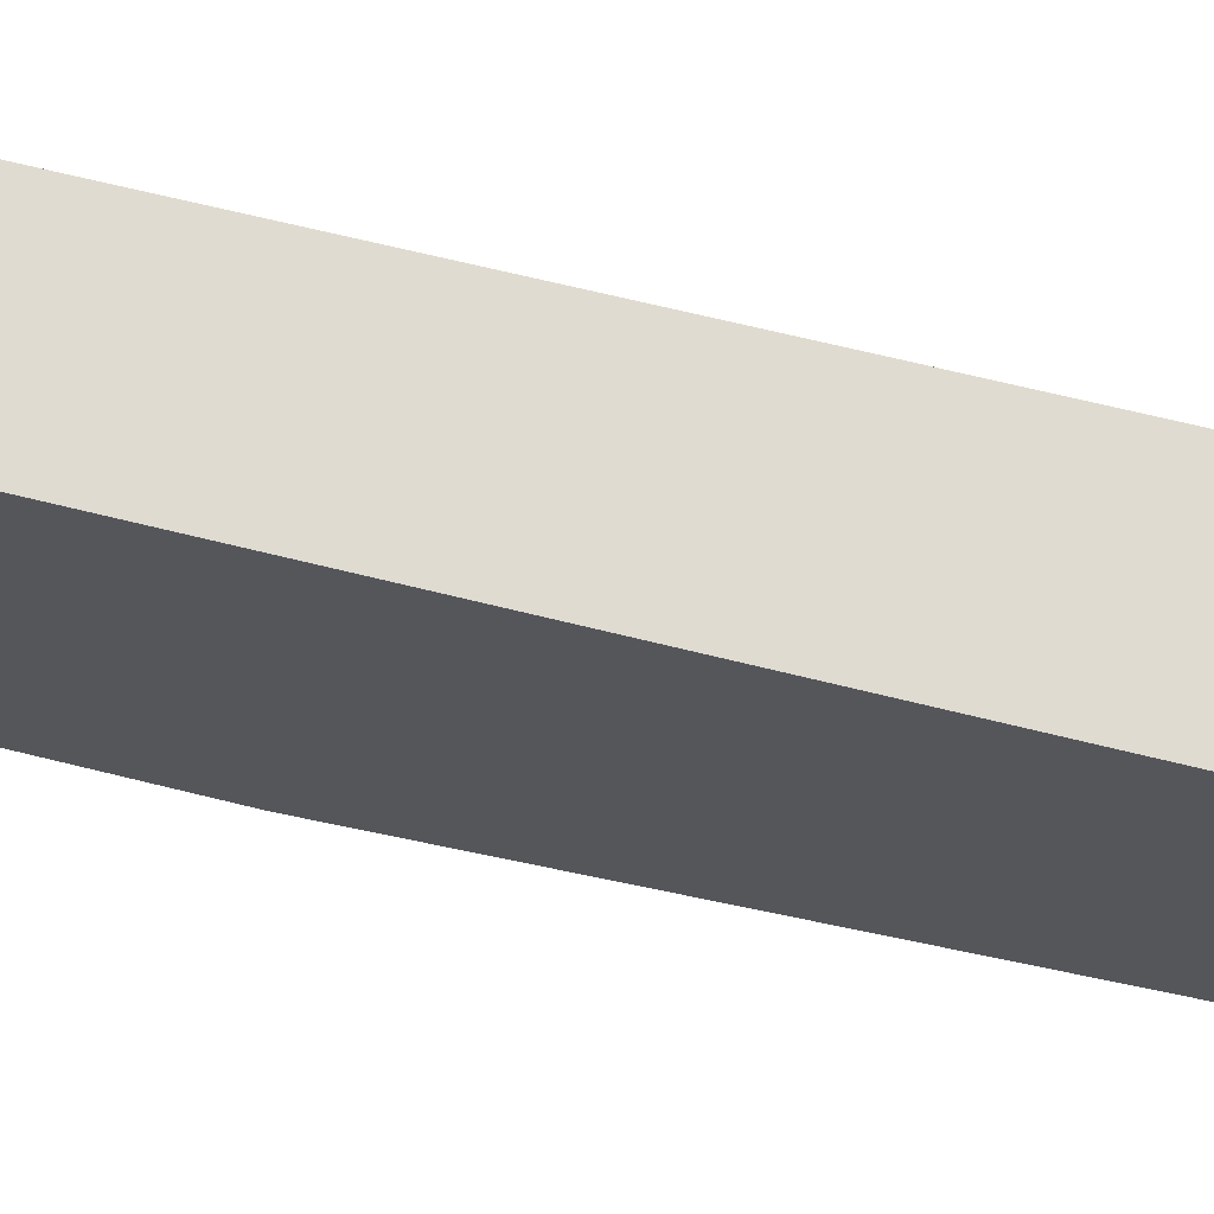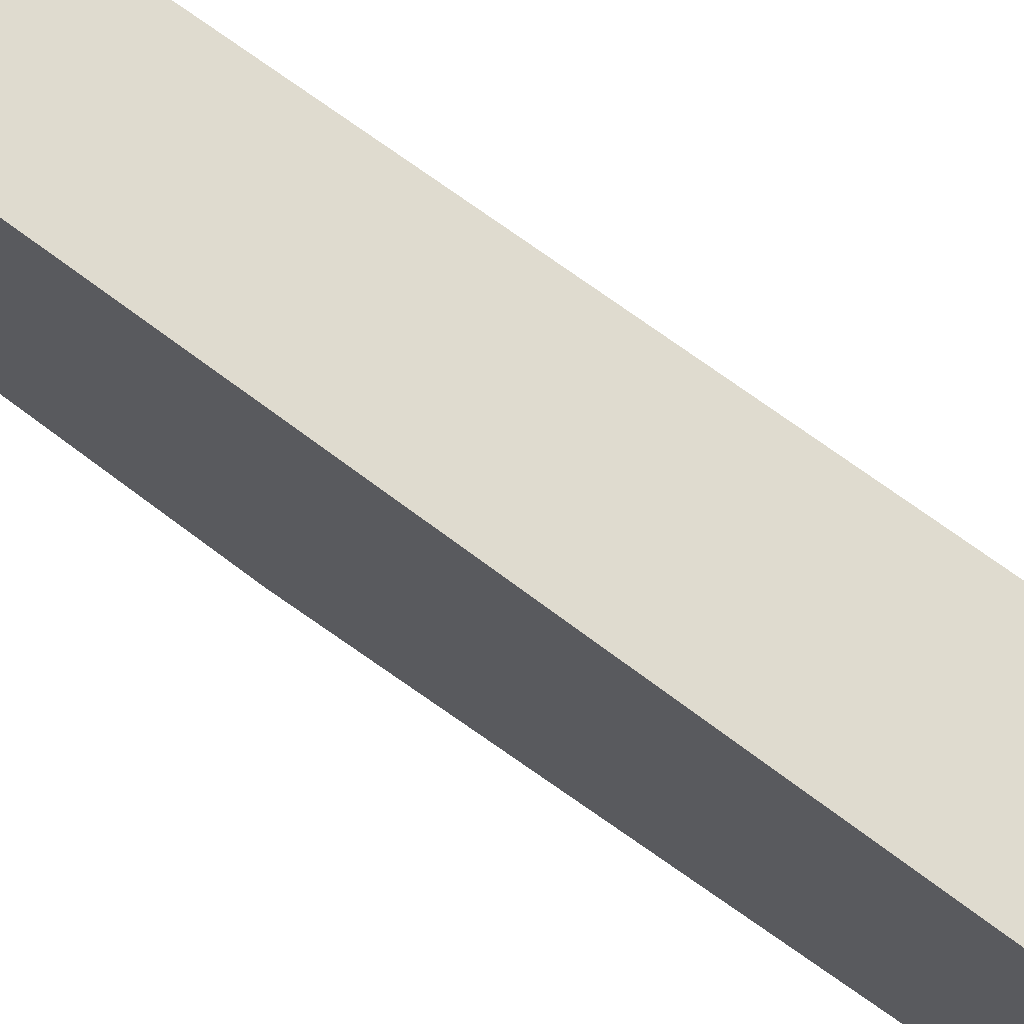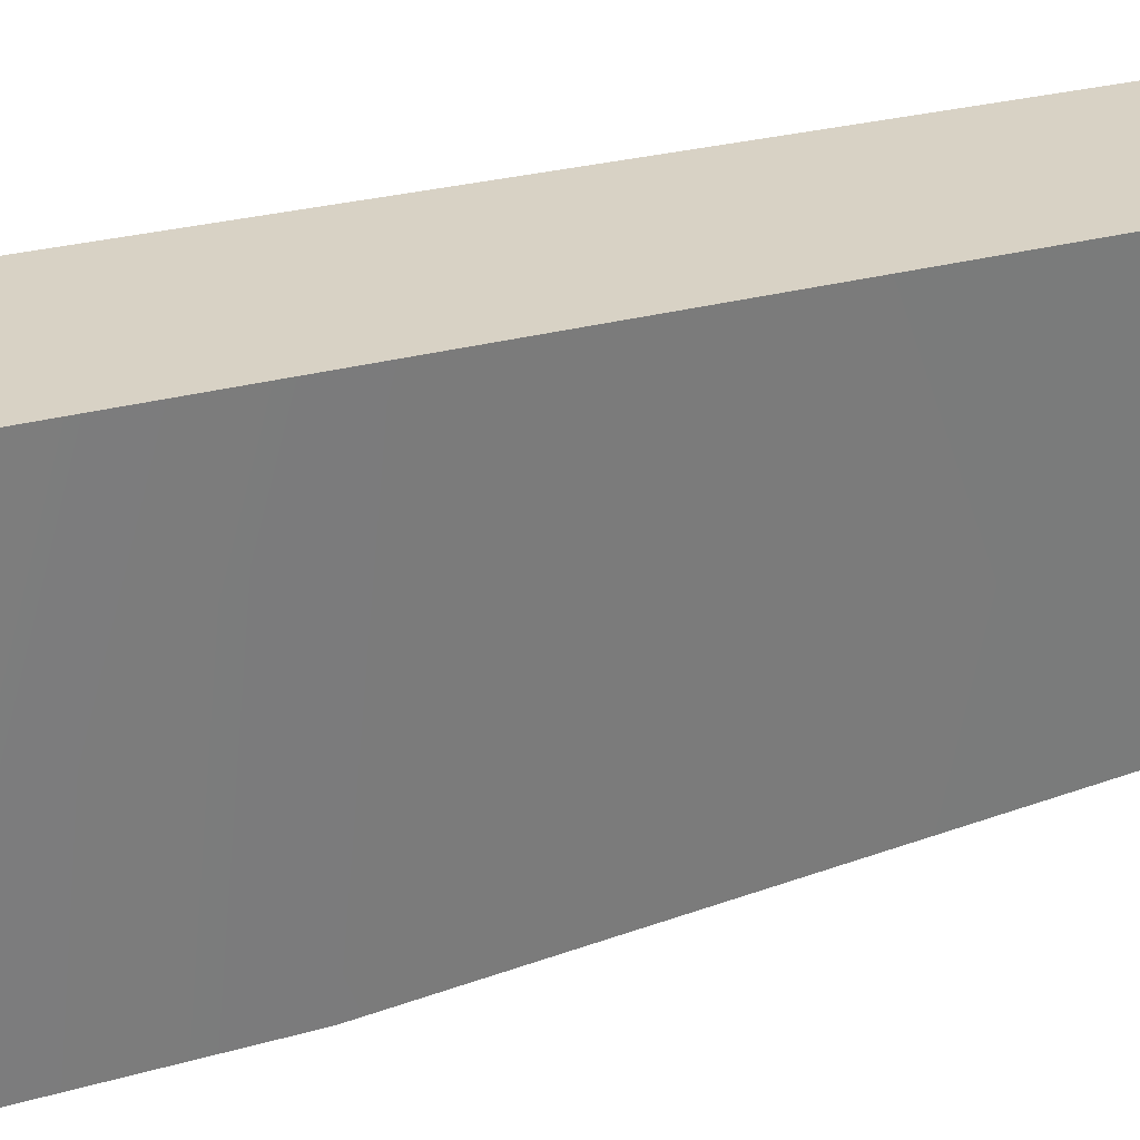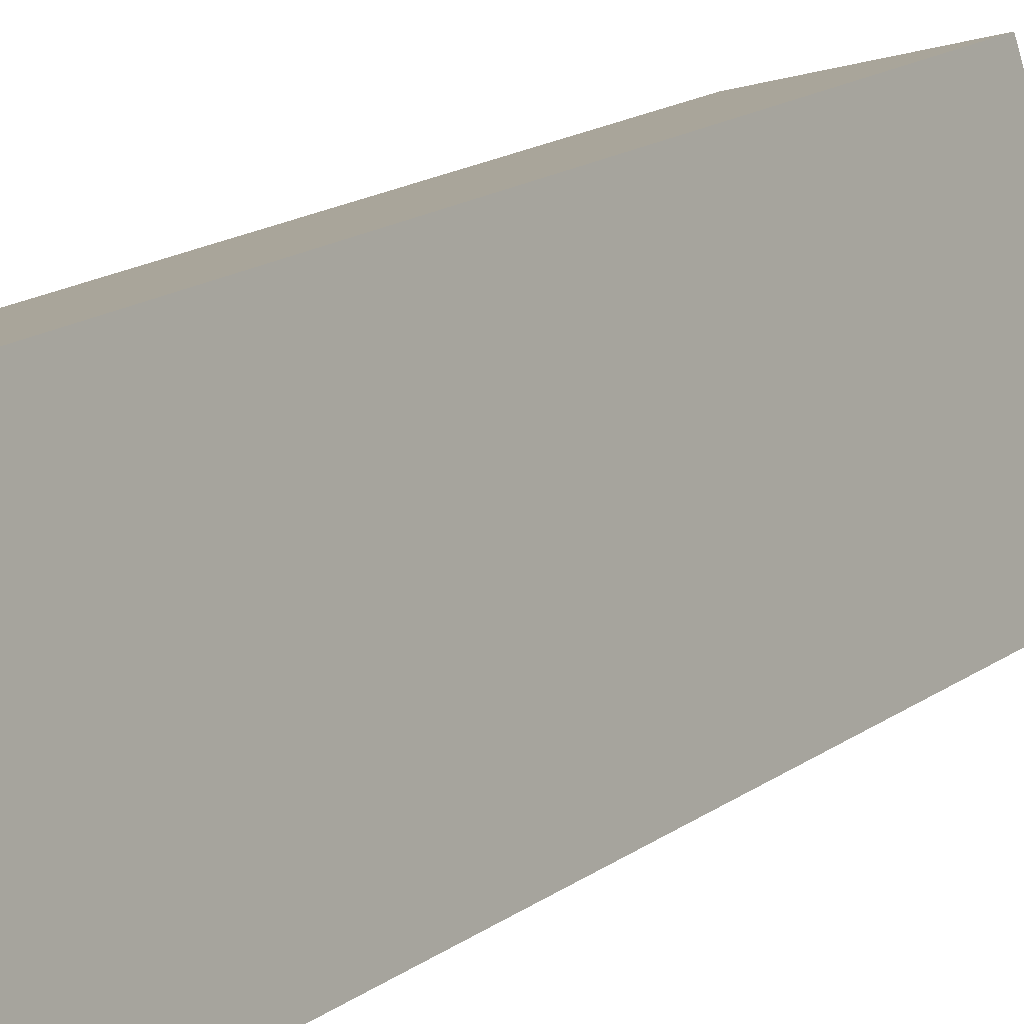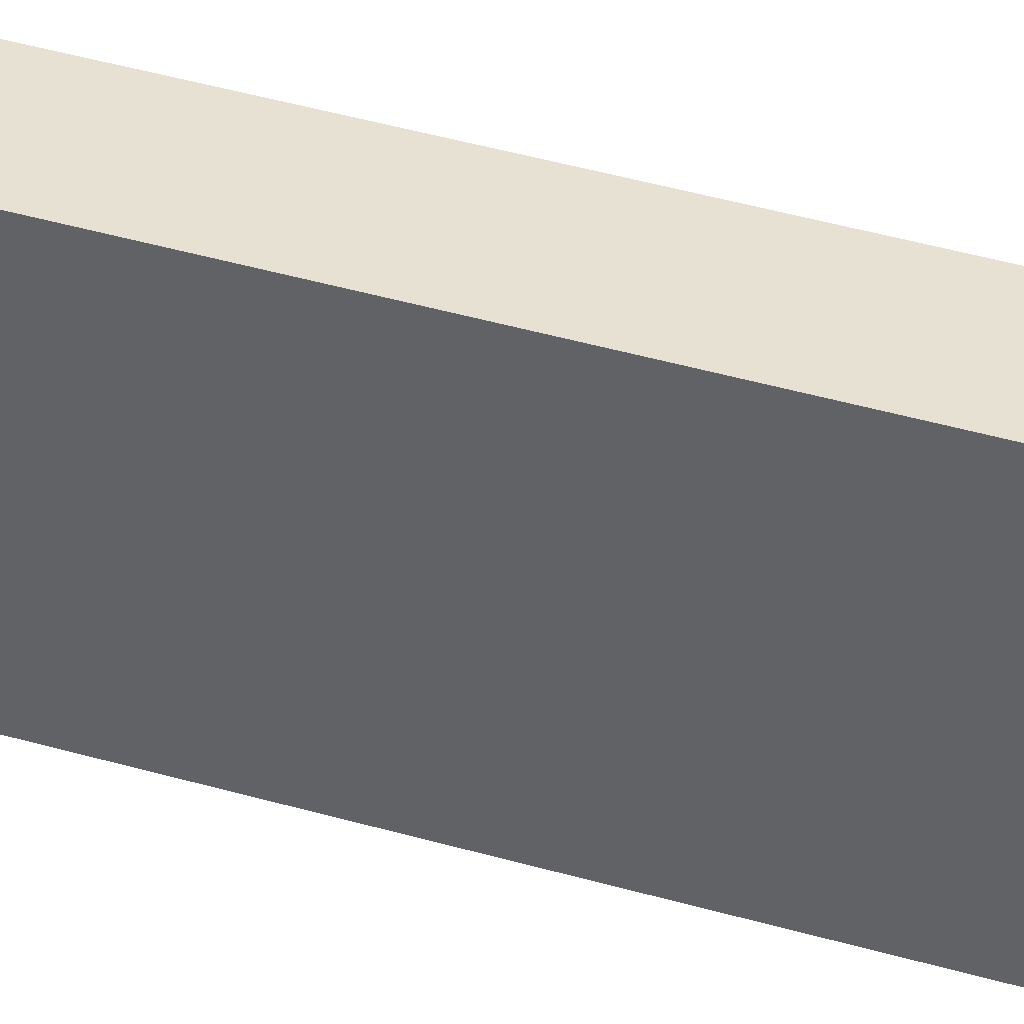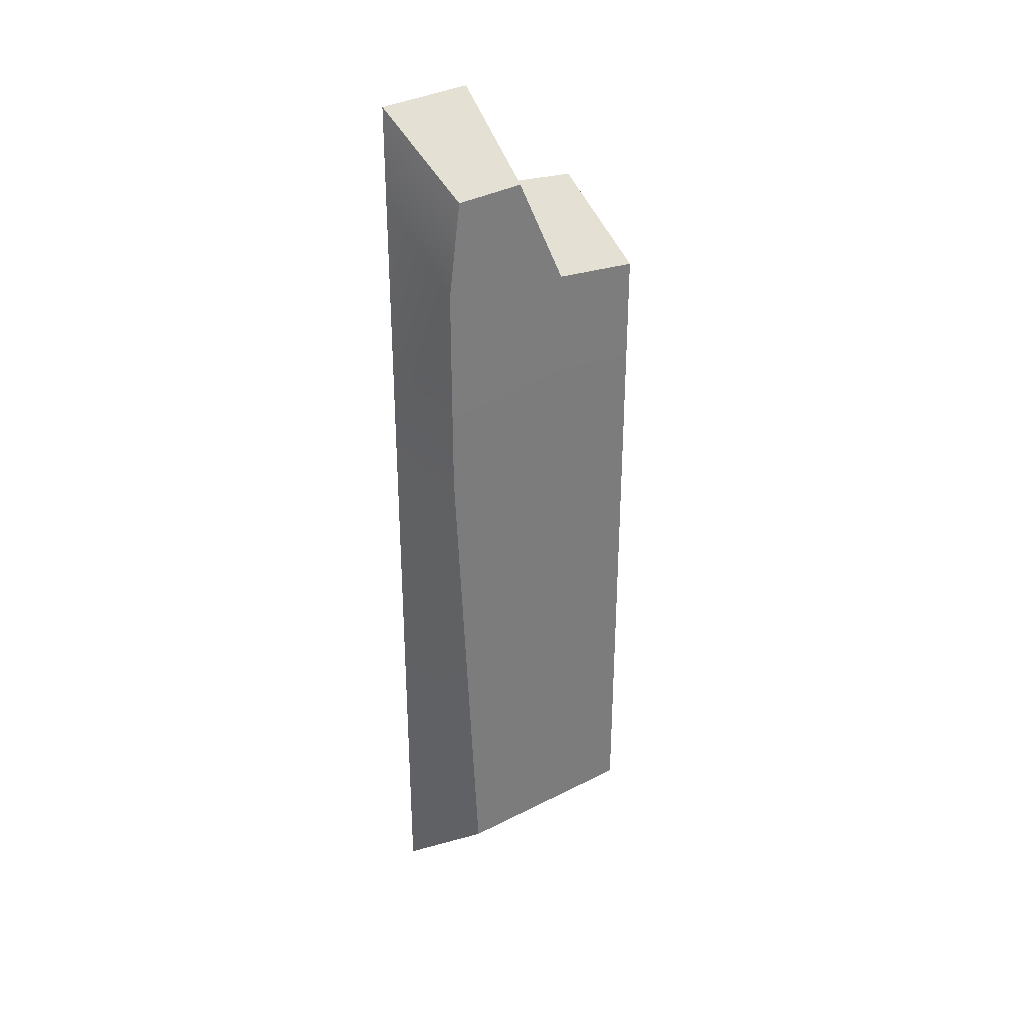
<metadata>
{"format":"obj","ext":"obj","renderer":"f3d","projection":"perspective","resolution":1024,"background":"white","views":[{"elev":55.5,"azim":105.6,"up":"+Y"},{"elev":55.0,"azim":130.8,"up":"+Y"},{"elev":16.2,"azim":54.4,"up":"+Y"},{"elev":14.4,"azim":-148.5,"up":"+Y"},{"elev":50.6,"azim":-73.1,"up":"+Y"},{"elev":32.4,"azim":37.5,"up":"+Z"}]}
</metadata>
<code>
g exterior_plate3
v -15.31 3.661 -0.2559
v -15.12 4.457 -2.039
v -15.31 3.773 -2.015
v -15.12 4.457 -0.2559
v -15.31 3.661 0.473
v -15.2 4.138 0.4074
v -15.12 4.457 0.3635
v -15.24 3.956 0.7965
v -15.3 3.706 0.7965
v -15.65 3.742 -0.2559
v -15.65 3.742 -2.285
v -15.46 4.538 -2.285
v -15.46 4.538 -0.2559
v -15.65 3.742 0.7116
v -15.54 4.219 0.6461
v -15.46 4.538 0.6022
v -15.57 4.082 1.035
v -15.65 3.742 1.035
v -15.46 4.538 -0.2559
v -15.46 4.538 -2.285
v -15.12 4.457 -2.039
v -15.12 4.457 -0.2559
v -15.46 4.538 0.6022
v -15.12 4.457 0.3635
v -15.46 4.538 -2.285
v -15.65 3.742 -2.285
v -15.31 3.773 -2.015
v -15.12 4.457 -2.039
v -15.65 3.742 -2.285
v -15.31 3.661 -0.2559
v -15.31 3.773 -2.015
v -15.65 3.742 -0.2559
v -15.31 3.661 0.473
v -15.65 3.742 0.7116
v -15.3 3.706 0.7965
v -15.65 3.742 1.035
v -15.54 4.219 0.6461
v -15.46 4.538 0.6022
v -15.12 4.457 0.3635
v -15.2 4.138 0.4074
v -15.57 4.082 1.035
v -15.54 4.219 0.6461
v -15.2 4.138 0.4074
v -15.24 3.956 0.7965
v -15.65 3.742 1.035
v -15.57 4.082 1.035
v -15.24 3.956 0.7965
v -15.3 3.706 0.7965
g exterior_plate3_0
f 3 2 1
f 2 4 1
f 1 4 5
f 4 6 5
f 7 6 4
f 5 6 8
f 9 5 8
f 12 11 10
f 13 12 10
f 13 10 14
f 15 13 14
f 15 16 13
f 15 14 17
f 14 18 17
f 21 20 19
f 22 21 19
f 22 19 23
f 24 22 23
f 27 26 25
f 28 27 25
f 31 30 29
f 30 32 29
f 30 33 32
f 33 34 32
f 33 35 34
f 35 36 34
f 39 38 37
f 40 39 37
f 43 42 41
f 44 43 41
f 47 46 45
f 48 47 45

</code>
